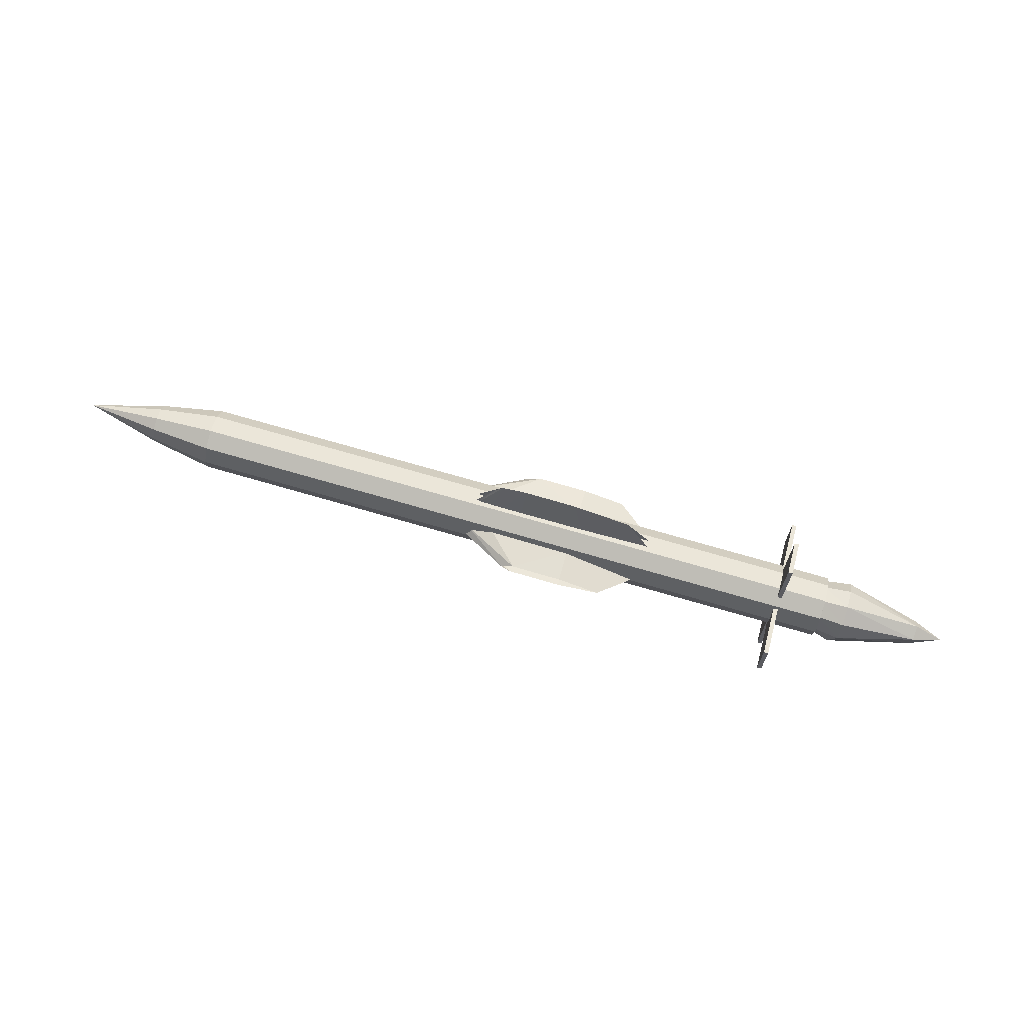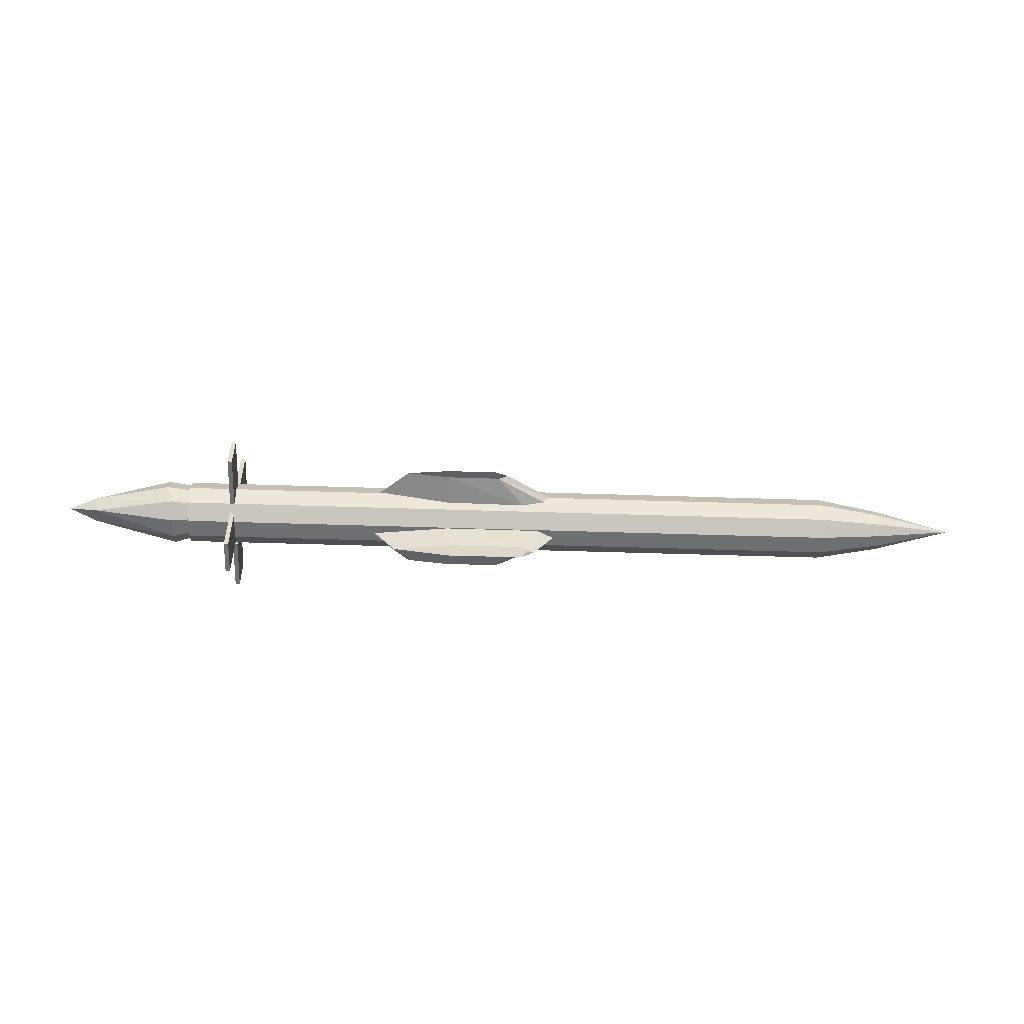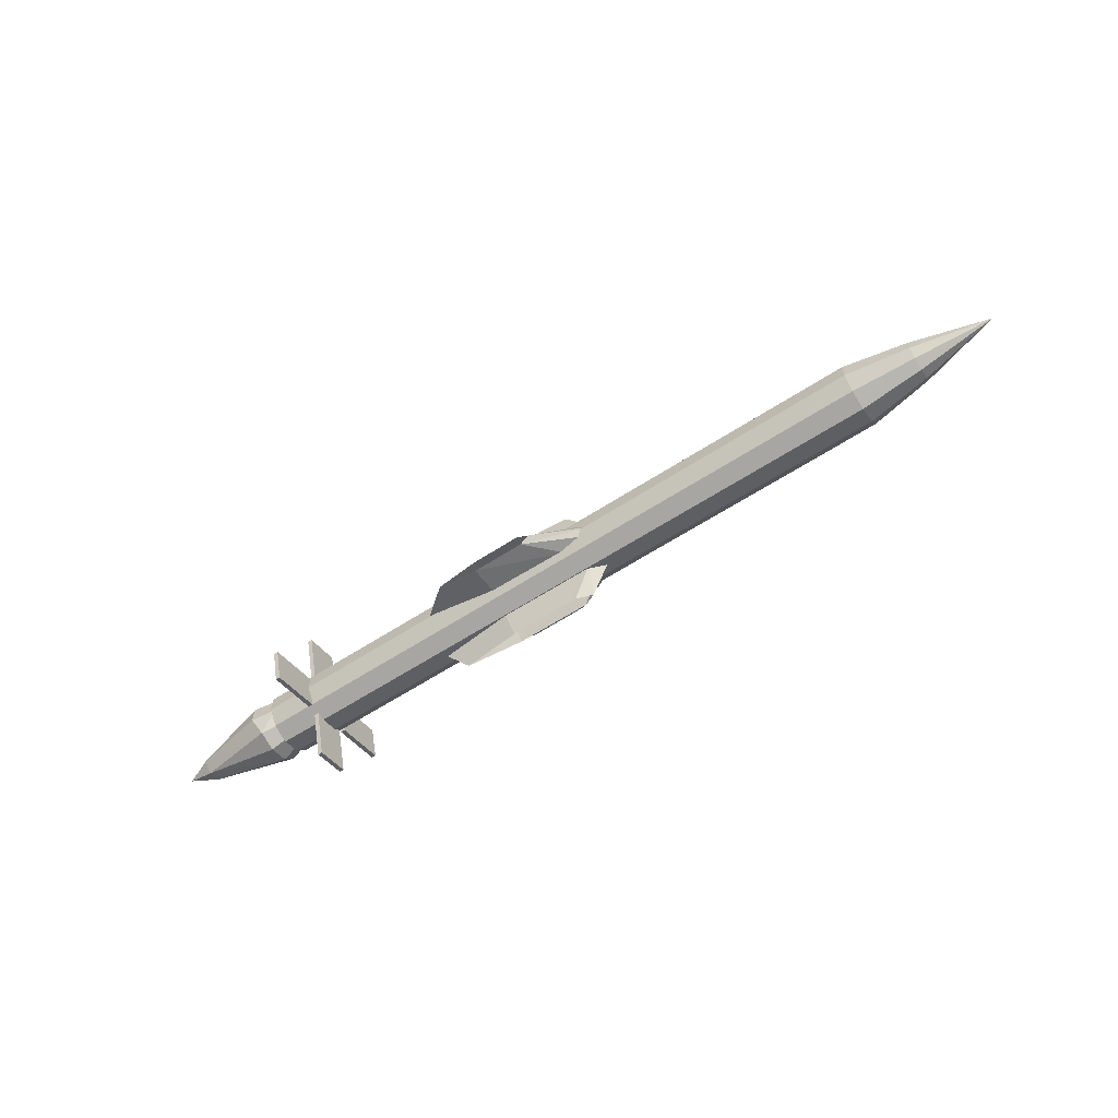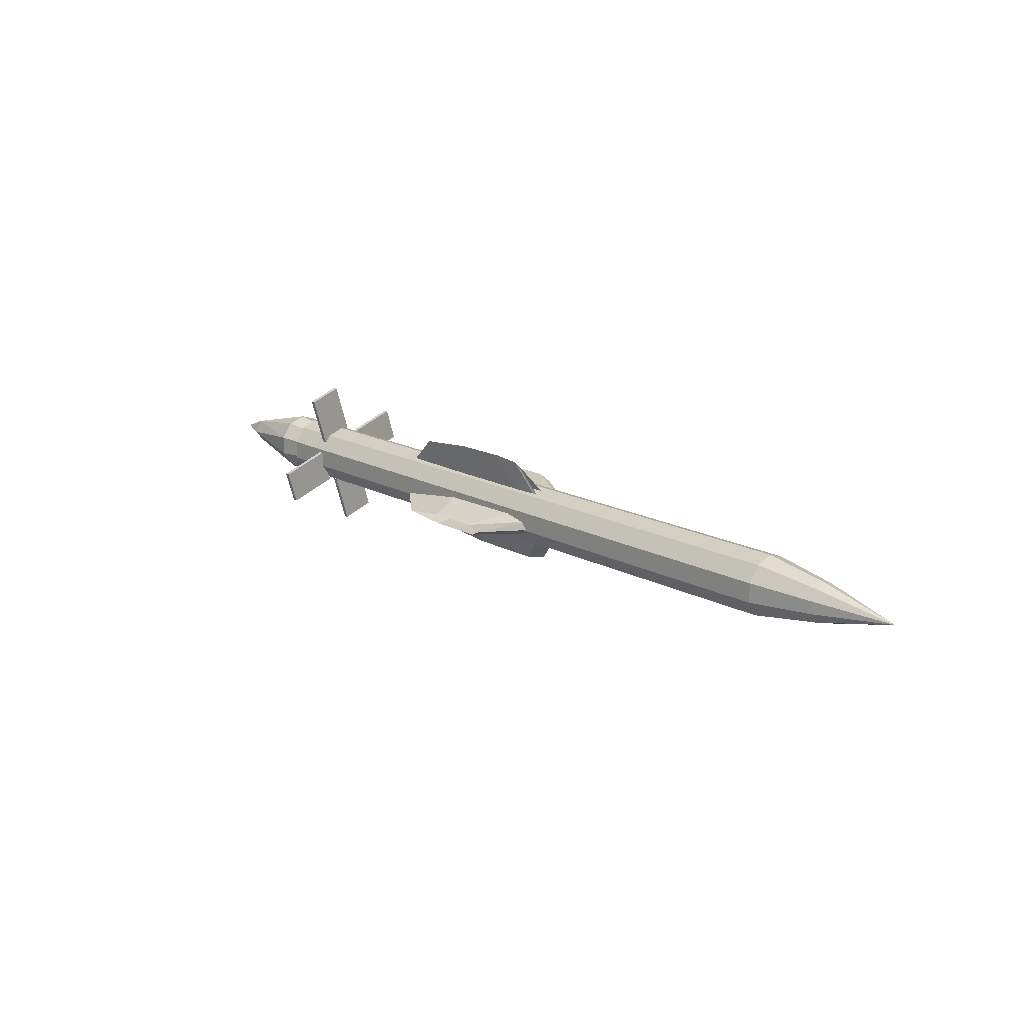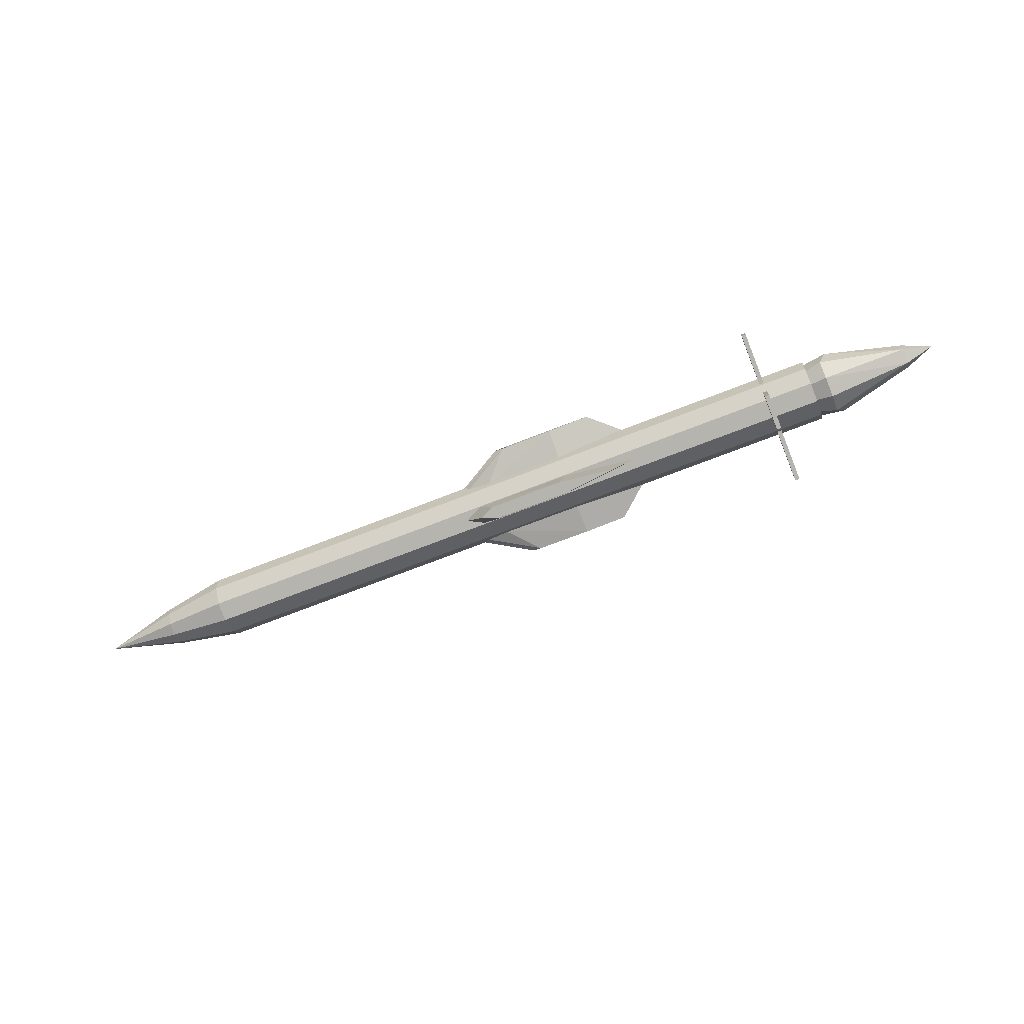
<metadata>
{"format":"obj","ext":"obj","renderer":"f3d","projection":"perspective","resolution":1024,"background":"white","views":[{"elev":74.3,"azim":18.1,"up":"+Z"},{"elev":19.3,"azim":178.9,"up":"+Y"},{"elev":-60.1,"azim":-144.2,"up":"+Z"},{"elev":19.0,"azim":-133.4,"up":"+Z"},{"elev":-67.2,"azim":24.1,"up":"+Z"}]}
</metadata>
<code>
o D00614
v 0.5153 -0.008246 -0.1384
v 0.5129 0.05627 -0.1571
v 0.5213 0.05658 -0.1571
v 0.5237 -0.007933 -0.1384
v 0.5206 0.08464 -0.06029
v 0.5231 0.02013 -0.04158
v 0.5147 0.01981 -0.04155
v 0.5122 0.08433 -0.06026
v 0.5141 0.04648 0.05048
v 0.5117 0.111 0.03178
v 0.5201 0.1113 0.03174
v 0.5225 0.04679 0.05045
v 0.5194 0.1394 0.1286
v 0.5219 0.07485 0.1473
v 0.5135 0.07453 0.1473
v 0.511 0.1391 0.1286
v 0.5182 -0.08997 0.002078
v 0.5144 0.006805 -0.02598
v 0.5228 0.007117 -0.02602
v 0.5266 -0.08966 0.002041
v 0.5224 0.02582 0.03854
v 0.5261 -0.07095 0.06661
v 0.5177 -0.07127 0.06664
v 0.514 0.02551 0.03858
v 0.5116 0.1033 -0.05525
v 0.5078 0.2 -0.08331
v 0.5162 0.2004 -0.08335
v 0.52 0.1036 -0.05528
v 0.5158 0.2191 -0.01878
v 0.5195 0.1223 0.00928
v 0.5112 0.122 0.009317
v 0.5074 0.2187 -0.01874
v -0.1316 -0.003722 0.01373
v -0.006056 -0.0599 0.0198
v -0.02384 -0.05786 0.0301
v -0.06273 -0.007345 -0.008097
v 0.09452 -0.0565 0.01908
v 0.09203 -0.001149 -0.007086
v 0.2409 0.01014 0.01209
v 0.1733 -0.05052 0.02923
v 0.09177 0.01034 0.03257
v 0.09438 -0.05042 0.04007
v -0.000626 -0.05372 0.04096
v -0.1131 0.000801 0.02687
v -0.1129 -0.006859 0.000427
v -0.06445 0.005049 0.03479
v -0.931 0.01188 0.002275
v -0.7835 -0.01826 -0.01137
v -0.7834 -0.01901 0.01199
v -0.7841 -0.00394 -0.02982
v -0.785 0.01849 -0.03632
v -0.7858 0.04046 -0.02839
v -0.7862 0.05357 -0.009054
v -0.786 0.05282 0.0143
v -0.7854 0.0385 0.03276
v -0.7845 0.01607 0.03926
v -0.7838 -0.005895 0.03133
v -0.6637 -0.03353 -0.01886
v -0.6635 -0.03469 0.01747
v -0.6647 -0.01125 -0.04757
v -0.666 0.02364 -0.05768
v -0.6673 0.05781 -0.04534
v -0.6679 0.07821 -0.01526
v -0.6677 0.07705 0.02107
v -0.6667 0.05477 0.04978
v -0.6654 0.01988 0.05989
v -0.6642 -0.01429 0.04755
v 0.6068 0.01375 -0.02446
v 0.607 0.01259 0.01187
v 0.6059 0.03603 -0.05317
v 0.6045 0.07092 -0.06328
v 0.6033 0.1051 -0.05094
v 0.6027 0.1255 -0.02087
v 0.6029 0.1243 0.01547
v 0.6038 0.1021 0.04417
v 0.6052 0.06717 0.05429
v 0.6064 0.03299 0.04195
v 0.4674 0.06393 -0.00389
v 0.446 0.06313 -0.003796
v 0.6376 0.01255 -0.02589
v 0.6021 0.01877 0.009933
v 0.6366 0.03605 -0.05572
v 0.6352 0.07259 -0.06604
v 0.634 0.1082 -0.05289
v 0.5983 0.119 -0.01888
v 0.5985 0.1179 0.01334
v 0.5993 0.09806 0.03876
v 0.6005 0.06709 0.04766
v 0.6016 0.0368 0.03665
v 0.6524 0.01383 0.01149
v 0.6483 0.1263 0.01572
v 0.648 0.1276 -0.02083
v 0.6493 0.1037 0.04448
v 0.6507 0.06853 0.05446
v 0.6518 0.03421 0.04186
v 0.7946 0.05626 -0.01854
v 0.7959 0.0579 0.009045
v 0.7935 0.08231 -0.02838
v 0.7941 0.0994 -0.006591
v 0.7956 0.08425 0.01608
v 0.8491 0.07813 -0.005573
v -0.02349 0.07122 0.08566
v -0.1327 0.05183 -0.01799
v -0.07661 0.07234 0.09454
v 0.1161 0.05915 -0.02577
v -0.01957 0.05362 -0.02685
v 0.0843 0.07556 0.08639
v 0.2969 0.0717 -0.006508
v 0.1916 0.08301 0.09782
v 0.1158 0.07078 0.01435
v 0.08415 0.08246 0.1102
v -0.01985 0.06622 0.01662
v -0.01565 0.07908 0.1118
v -0.06344 0.07582 0.1069
v -0.08474 0.06342 0.01565
v -0.1329 0.05959 0.008762
v -0.1554 0.05487 -0.004514
v -0.08447 0.05158 -0.0253
v -0.02347 0.07081 0.08578
v -0.1316 0.02402 -0.009926
v -0.07655 0.07084 0.09497
v 0.1172 0.03134 -0.01771
v -0.0185 0.02581 -0.01878
v 0.08431 0.07519 0.0865
v 0.298 0.04389 0.001556
v 0.1916 0.08263 0.09793
v 0.1169 0.04297 0.02242
v 0.08416 0.08208 0.1103
v -0.01877 0.0384 0.02469
v -0.01563 0.07873 0.1119
v -0.06343 0.07544 0.107
v -0.08367 0.03563 0.02371
v -0.1318 0.03177 0.01683
v -0.1543 0.02706 0.00355
v -0.0834 0.02375 -0.01723
v -0.01403 0.1473 -0.04029
v -0.1351 0.08785 -0.01282
v -0.03184 0.1498 -0.03012
v 0.08652 0.1512 -0.04114
v -0.06625 0.08412 -0.03462
v 0.2374 0.1017 -0.01446
v 0.0885 0.09042 -0.03364
v 0.1653 0.1572 -0.03099
v 0.08825 0.1019 0.006023
v 0.08639 0.1573 -0.02015
v -0.00801 0.1538 -0.01933
v -0.1166 0.09237 0.000316
v -0.1164 0.08471 -0.02612
v -0.06769 0.09648 0.008276
v -0.05728 0.002618 -0.1009
v -0.1284 0.02844 -0.04718
v -0.08204 0.01362 -0.1044
v 0.08441 0.007536 -0.1016
v -0.08983 0.01294 -0.04238
v 0.2411 0.04219 -0.04881
v 0.09395 0.02031 -0.04341
v 0.1946 0.02392 -0.1057
v 0.09269 0.05307 -0.05291
v 0.08347 0.03206 -0.1087
v -0.05133 0.02743 -0.1082
v -0.09602 0.0456 -0.05177
f 1 2 3
f 1 3 4
f 4 3 5
f 4 5 6
f 7 8 2
f 7 2 1
f 6 5 8
f 6 8 7
f 7 1 4
f 7 4 6
f 5 3 2
f 5 2 8
f 9 10 11
f 9 11 12
f 12 11 13
f 12 13 14
f 15 16 10
f 15 10 9
f 14 13 16
f 14 16 15
f 15 9 12
f 15 12 14
f 13 11 10
f 13 10 16
f 17 18 19
f 17 19 20
f 20 19 21
f 20 21 22
f 23 24 18
f 23 18 17
f 22 21 24
f 22 24 23
f 23 17 20
f 23 20 22
f 21 19 18
f 21 18 24
f 25 26 27
f 25 27 28
f 28 27 29
f 28 29 30
f 31 32 26
f 31 26 25
f 30 29 32
f 30 32 31
f 31 25 28
f 31 28 30
f 29 27 26
f 29 26 32
f 33 34 35
f 36 37 34
f 38 39 40
f 38 40 37
f 39 41 42
f 39 42 40
f 41 43 42
f 44 35 43
f 33 45 34
f 45 36 34
f 36 38 37
f 41 46 43
f 46 44 43
f 44 33 35
f 47 48 49
f 47 50 48
f 47 51 50
f 47 52 51
f 47 53 52
f 47 54 53
f 47 55 54
f 47 56 55
f 47 57 56
f 47 49 57
f 49 48 58
f 49 58 59
f 48 50 60
f 48 60 58
f 50 51 61
f 50 61 60
f 51 52 62
f 51 62 61
f 52 53 63
f 52 63 62
f 53 54 64
f 53 64 63
f 54 55 65
f 54 65 64
f 55 56 66
f 55 66 65
f 56 57 67
f 56 67 66
f 57 49 59
f 57 59 67
f 59 58 68
f 59 68 69
f 58 60 70
f 58 70 68
f 60 61 71
f 60 71 70
f 61 62 72
f 61 72 71
f 62 63 73
f 62 73 72
f 63 64 74
f 63 74 73
f 64 65 75
f 64 75 74
f 65 66 76
f 65 76 75
f 66 67 77
f 66 77 76
f 67 59 69
f 67 69 77
f 69 68 78
f 68 70 78
f 70 71 78
f 71 72 78
f 72 73 78
f 73 74 78
f 74 75 78
f 75 76 78
f 76 77 78
f 77 69 78
f 79 80 81
f 79 82 80
f 79 83 82
f 79 84 83
f 79 85 84
f 79 86 85
f 79 87 86
f 79 88 87
f 79 89 88
f 79 81 89
f 81 80 90
f 85 91 92
f 86 93 91
f 87 94 93
f 88 95 94
f 89 90 95
f 90 96 97
f 82 98 96
f 84 99 98
f 91 100 99
f 94 97 100
f 84 85 92
f 85 86 91
f 86 87 93
f 87 88 94
f 88 89 95
f 89 81 90
f 90 80 96
f 80 82 96
f 82 83 98
f 83 84 98
f 84 92 99
f 92 91 99
f 91 93 100
f 93 94 100
f 94 95 97
f 95 90 97
f 97 96 101
f 96 98 101
f 98 99 101
f 99 100 101
f 100 97 101
f 102 104 103
f 105 107 106
f 107 102 106
f 108 109 105
f 109 107 105
f 110 111 108
f 111 109 108
f 112 113 110
f 113 111 110
f 114 113 115
f 104 114 116
f 103 104 117
f 118 102 103
f 106 102 118
f 115 113 112
f 116 114 115
f 117 104 116
f 119 120 121
f 122 123 124
f 124 123 119
f 125 122 126
f 126 122 124
f 127 125 128
f 128 125 126
f 129 127 130
f 130 127 128
f 131 132 130
f 121 133 131
f 120 134 121
f 135 120 119
f 123 135 119
f 132 129 130
f 133 132 131
f 134 133 121
f 136 137 138
f 139 140 136
f 141 142 143
f 143 142 139
f 144 141 145
f 145 141 143
f 146 144 145
f 138 147 146
f 148 137 136
f 140 148 136
f 142 140 139
f 149 144 146
f 147 149 146
f 137 147 138
f 150 151 152
f 153 154 150
f 155 156 157
f 157 156 153
f 158 155 159
f 159 155 157
f 160 158 159
f 152 161 160
f 154 151 150
f 156 154 153
f 161 158 160
f 151 161 152

</code>
